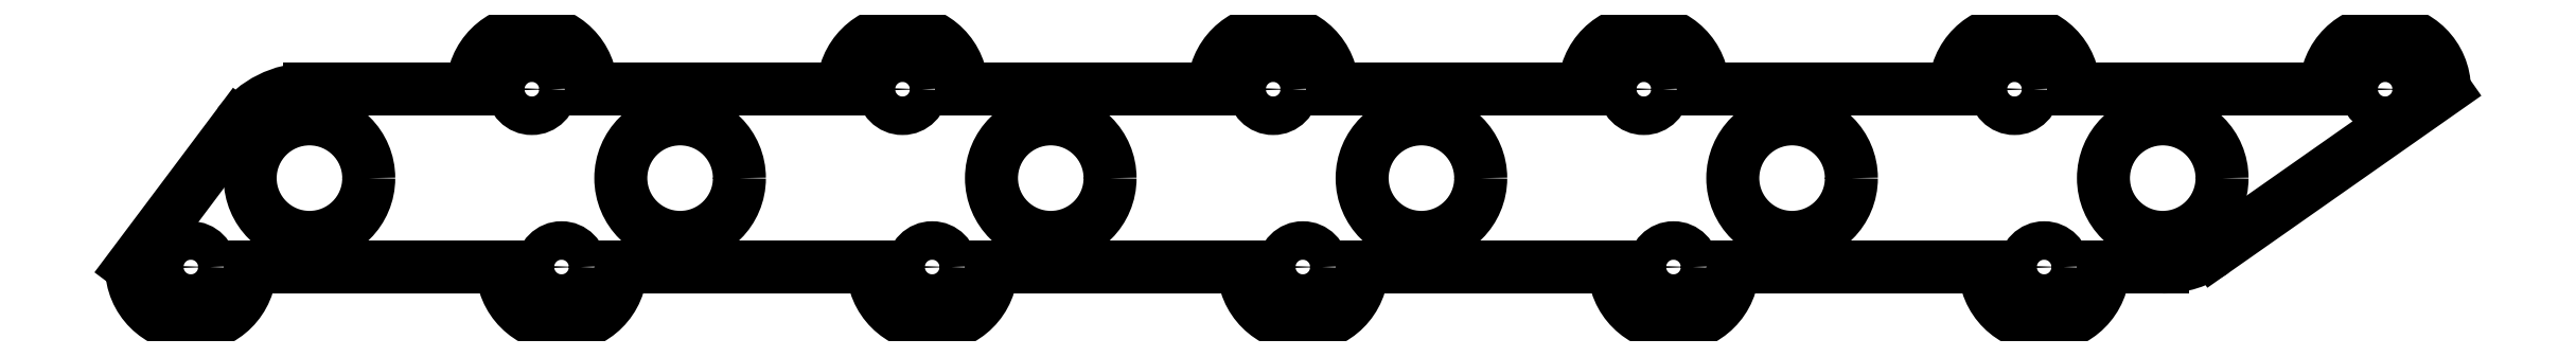
<metadata>
{"format":"dxf","ext":"dxf","renderer":"ezdxf+matplotlib","layout":"modelspace","background":"white","min_lineweight":24,"dpi":150}
</metadata>
<code>
0
SECTION
2
ENTITIES
0
CIRCLE
8
base
10
-62.5
20
0
40
4
0
CIRCLE
8
base
10
-37.5
20
0
40
4
0
CIRCLE
8
base
10
-12.5
20
0
40
4
0
CIRCLE
8
base
10
12.5
20
0
40
4
0
CIRCLE
8
base
10
37.5
20
0
40
4
0
CIRCLE
8
base
10
62.5
20
0
40
4
0
CIRCLE
8
base
10
-47.5
20
6
40
1.3
0
CIRCLE
8
base
10
-70.5
20
-6
40
1.3
0
CIRCLE
8
base
10
-45.5
20
-6
40
1.3
0
CIRCLE
8
base
10
-22.5
20
6
40
1.3
0
CIRCLE
8
base
10
-20.5
20
-6
40
1.3
0
CIRCLE
8
base
10
2.5
20
6
40
1.3
0
CIRCLE
8
base
10
4.5
20
-6
40
1.3
0
CIRCLE
8
base
10
27.5
20
6
40
1.3
0
CIRCLE
8
base
10
29.5
20
-6
40
1.3
0
CIRCLE
8
base
10
52.5
20
6
40
1.3
0
CIRCLE
8
base
10
54.5
20
-6
40
1.3
0
CIRCLE
8
base
10
77.5
20
6
40
1.3
0
CIRCLE
8
test
10
-12.5
20
0
40
4
0
CIRCLE
8
test
10
-20.5
20
-6
40
1.3
0
CIRCLE
8
test
10
2.5
20
6
40
1.3
0
LINE
8
test
10
-23.12
20
-3.993
11
-17.26
21
3.65
0
LINE
8
test
10
-19.31
20
-9.077
11
-10.33
21
-5.594
0
LINE
8
test
10
-9.372
20
-5.12
11
4.22
21
3.184
0
LINE
8
test
10
-13.77
20
5.865
11
1.804
21
9.226
0
ARC
8
test
10
-20.5
20
-6
40
3.3
50
142.5
51
291.2
0
ARC
8
test
10
-12.5
20
0
40
6
50
102.2
51
142.5
0
ARC
8
test
10
-12.5
20
0
40
6
50
291.2
51
301.4
0
ARC
8
test
10
2.5
20
6
40
3.3
50
301.4
51
462.2
0
ARC
8
base
10
-70.5
20
-6
40
4
50
180
51
360
0
ARC
8
base
10
-47.5
20
6
40
4
50
0
51
180
0
ARC
8
base
10
-45.5
20
-6
40
4
50
180
51
360
0
ARC
8
base
10
-22.5
20
6
40
4
50
0
51
180
0
ARC
8
base
10
-20.5
20
-6
40
4
50
180
51
360
0
ARC
8
base
10
2.5
20
6
40
4
50
0
51
180
0
ARC
8
base
10
4.5
20
-6
40
4
50
180
51
360
0
ARC
8
base
10
27.5
20
6
40
4
50
0
51
180
0
ARC
8
base
10
29.5
20
-6
40
4
50
180
51
360
0
ARC
8
base
10
52.5
20
6
40
4
50
0
51
180
0
ARC
8
base
10
54.5
20
-6
40
4
50
180
51
360
0
ARC
8
base
10
77.5
20
6
40
4
50
0
51
180
0
LINE
8
base
10
-66.5
20
-6
11
-49.5
21
-6
0
LINE
8
base
10
-43.5
20
6
11
-26.5
21
6
0
LINE
8
base
10
-41.5
20
-6
11
-24.5
21
-6
0
LINE
8
base
10
-18.5
20
6
11
-1.5
21
6
0
LINE
8
base
10
6.5
20
6
11
23.5
21
6
0
LINE
8
base
10
31.5
20
6
11
48.5
21
6
0
LINE
8
base
10
56.5
20
6
11
73.5
21
6
0
LINE
8
base
10
33.5
20
-6
11
50.5
21
-6
0
LINE
8
base
10
8.5
20
-6
11
25.5
21
-6
0
LINE
8
base
10
-16.5
20
-6
11
0.5
21
-6
0
LINE
8
base
10
-67.3
20
3.6
11
-74.5
21
-6
0
LINE
8
base
10
-62.5
20
6
11
-51.5
21
6
0
LINE
8
base
10
62.5
20
-6
11
58.5
21
-6
0
LINE
8
base
10
65.95
20
-4.912
11
81.5
21
6
0
ARC
8
base
10
-62.5
20
0
40
6
50
90
51
143.1
0
ARC
8
base
10
62.5
20
0
40
6
50
270
51
305.1
0
ENDSEC
0
EOF

</code>
